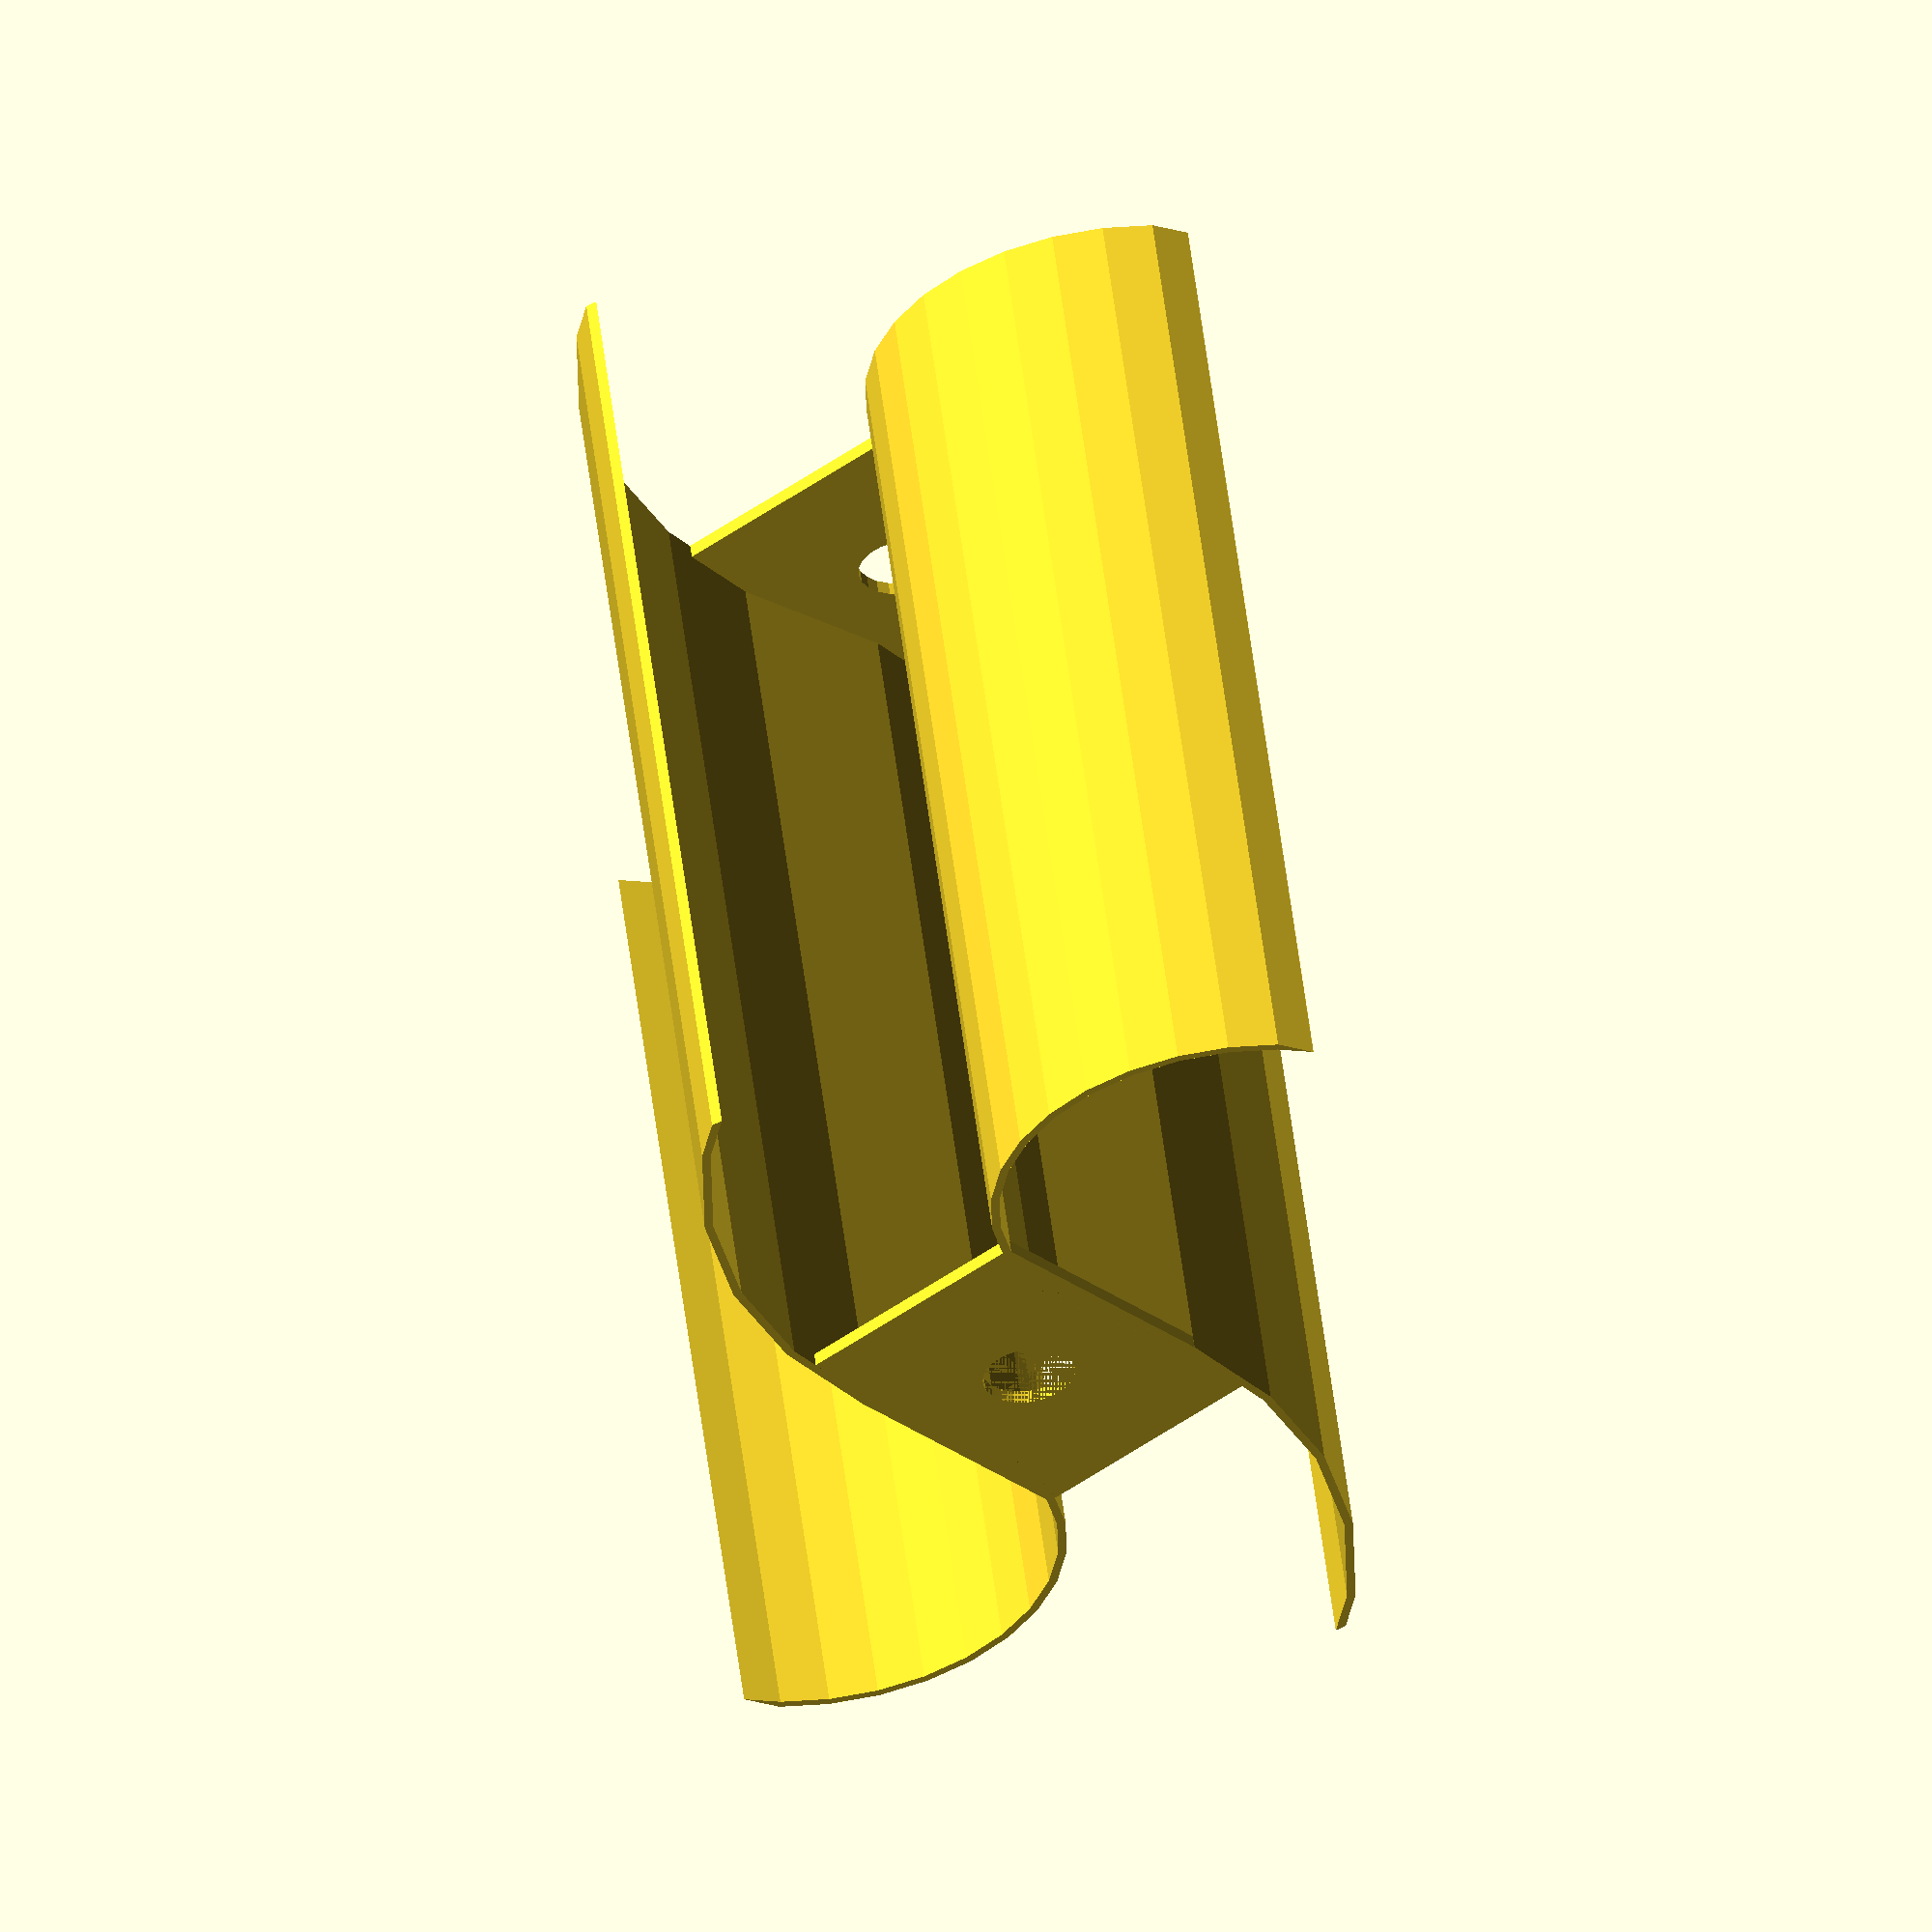
<openscad>
wall_thickness = 1.3;
Radius = 90;
height = 150;
Hole_diameter = 14;

module half_cricle(rad) {
  difference() {
    difference() {
      circle(r=(rad + wall_thickness / 2));

      circle(r=(rad - wall_thickness / 2));
    }

    translate([0, 500, 0]){
      square([1000, 1000], center=true);
    }
  }
}

module Circle(rad, cutter) {
  difference() {
    circle(r=(rad + cutter / 1));

    circle(r=(rad - 0));
  }
}



difference() {
  union(){
    hull(){
      cylinder(r1=5, r2=5, h=2, center=false);
      intersection() {
        intersection() {
          linear_extrude( height=height, twist=0, scale=[1, 1], center=false){
            difference() {
              union(){
                union(){
                  translate([(0.6 * Radius), 0, 0]){
                    half_cricle(0.4 * Radius);
                  }
                  translate([(0.8 * Radius), 0, 0]){
                    half_cricle(1 * Radius);
                  }
                }
                mirror([0,1,0]){
                  mirror([1,0,0]){
                    union(){
                      translate([(0.6 * Radius), 0, 0]){
                        half_cricle(0.4 * Radius);
                      }
                      translate([(0.8 * Radius), 0, 0]){
                        half_cricle(1 * Radius);
                      }
                    }
                  }
                }
              }

              Circle(Radius - 1, 1000);
            }
          }

          linear_extrude( height=2, twist=0, scale=[1, 1], center=false){
            difference() {
              circle(r=(Radius / 2.7));

              circle(r=2.5);
            }
          }

        }

        linear_extrude( height=2, twist=0, scale=[1, 1], center=false){
          difference() {
            circle(r=(Radius / 2.7));

            circle(r=2.5);
          }
        }

      }
    }
    translate([0, 0, (height - 2)]){
      hull(){
        cylinder(r1=5, r2=5, h=2, center=false);
        intersection() {
          intersection() {
            linear_extrude( height=height, twist=0, scale=[1, 1], center=false){
              difference() {
                union(){
                  union(){
                    translate([(0.6 * Radius), 0, 0]){
                      half_cricle(0.4 * Radius);
                    }
                    translate([(0.8 * Radius), 0, 0]){
                      half_cricle(1 * Radius);
                    }
                  }
                  mirror([0,1,0]){
                    mirror([1,0,0]){
                      union(){
                        translate([(0.6 * Radius), 0, 0]){
                          half_cricle(0.4 * Radius);
                        }
                        translate([(0.8 * Radius), 0, 0]){
                          half_cricle(1 * Radius);
                        }
                      }
                    }
                  }
                }

                Circle(Radius - 1, 1000);
              }
            }

            linear_extrude( height=2, twist=0, scale=[1, 1], center=false){
              difference() {
                circle(r=(Radius / 2.7));

                circle(r=2.5);
              }
            }

          }

          linear_extrude( height=2, twist=0, scale=[1, 1], center=false){
            difference() {
              circle(r=(Radius / 2.7));

              circle(r=2.5);
            }
          }

        }
      }
    }
  }

  cylinder(r1=Hole_diameter/2, r2=Hole_diameter/2, h=10000, center=false);
}
linear_extrude( height=height, twist=0, scale=[1, 1], center=false){
  difference() {
    union(){
      union(){
        translate([(0.6 * Radius), 0, 0]){
          half_cricle(0.4 * Radius);
        }
        translate([(0.8 * Radius), 0, 0]){
          half_cricle(1 * Radius);
        }
      }
      mirror([0,1,0]){
        mirror([1,0,0]){
          union(){
            translate([(0.6 * Radius), 0, 0]){
              half_cricle(0.4 * Radius);
            }
            translate([(0.8 * Radius), 0, 0]){
              half_cricle(1 * Radius);
            }
          }
        }
      }
    }

    Circle(Radius - 1, 1000);
  }
}
</openscad>
<views>
elev=304.6 azim=235.2 roll=172.8 proj=o view=solid
</views>
